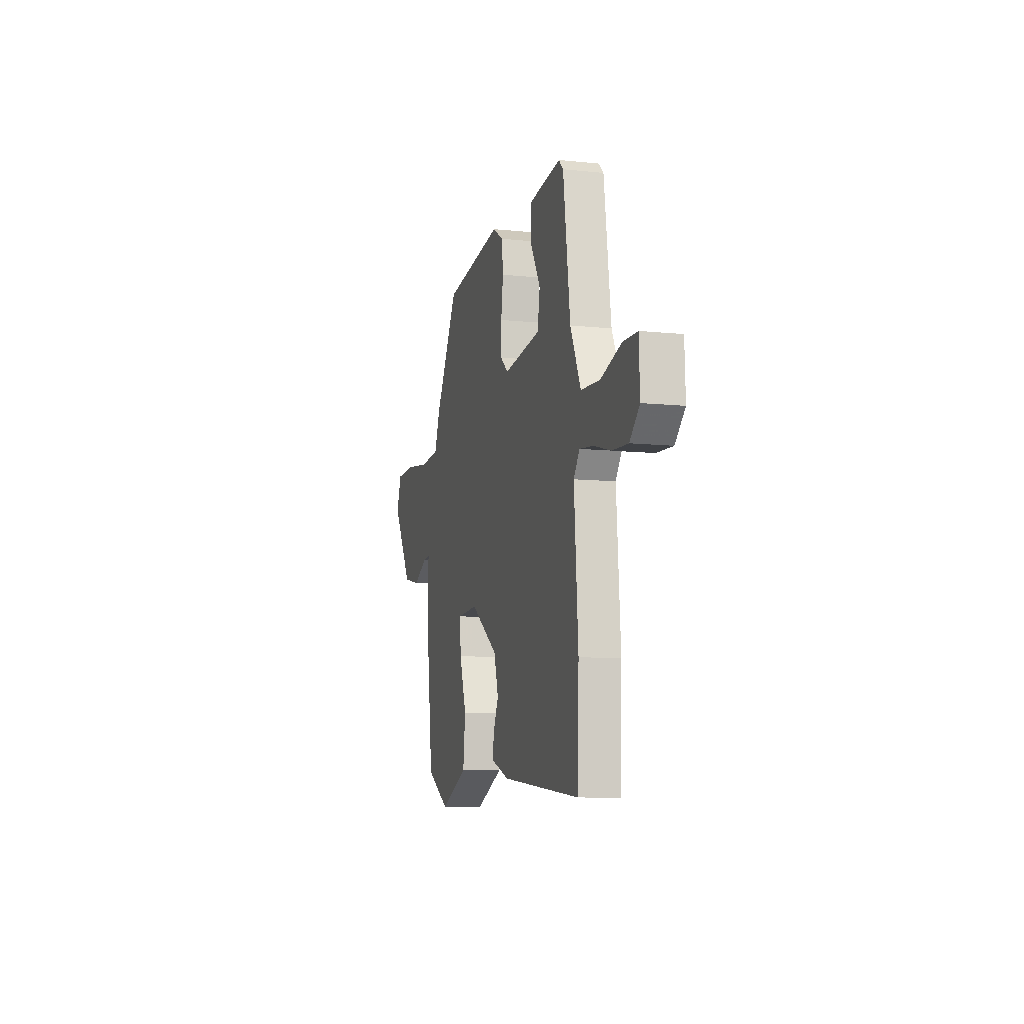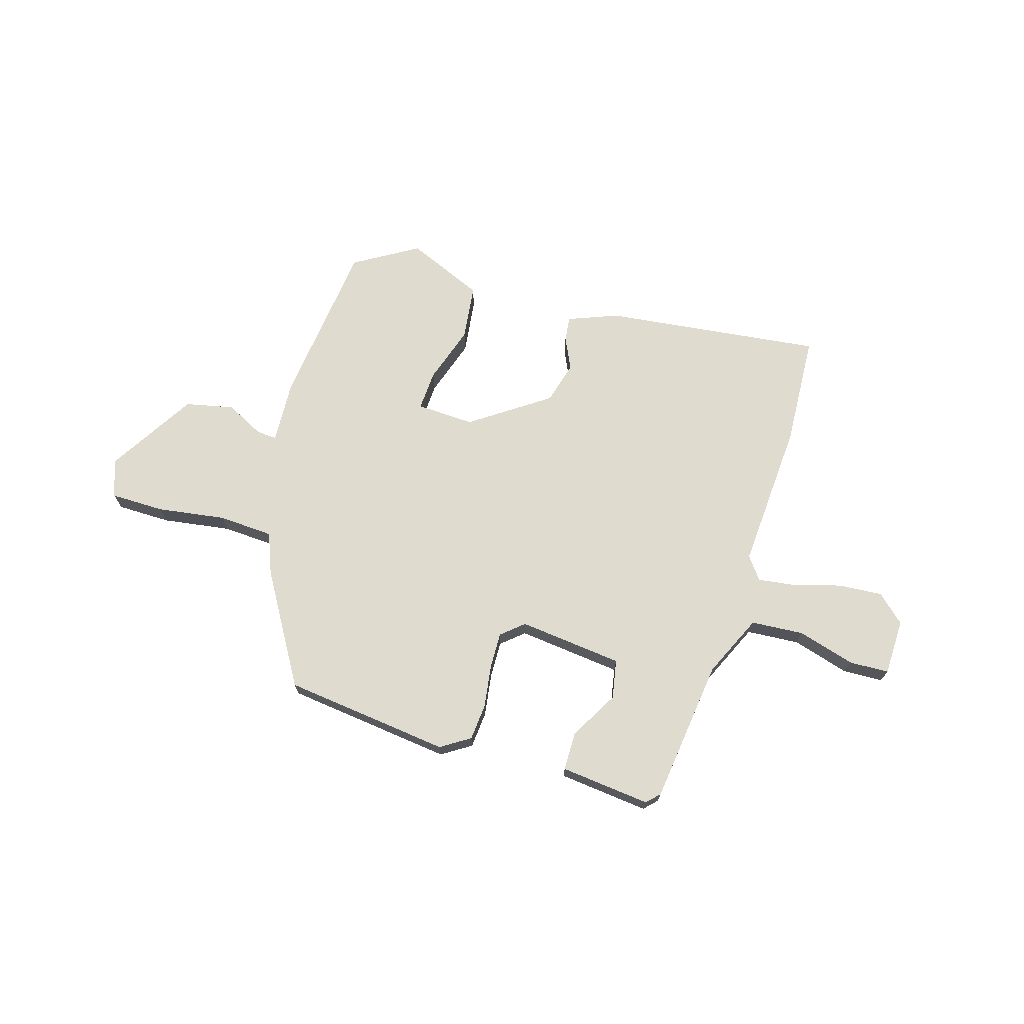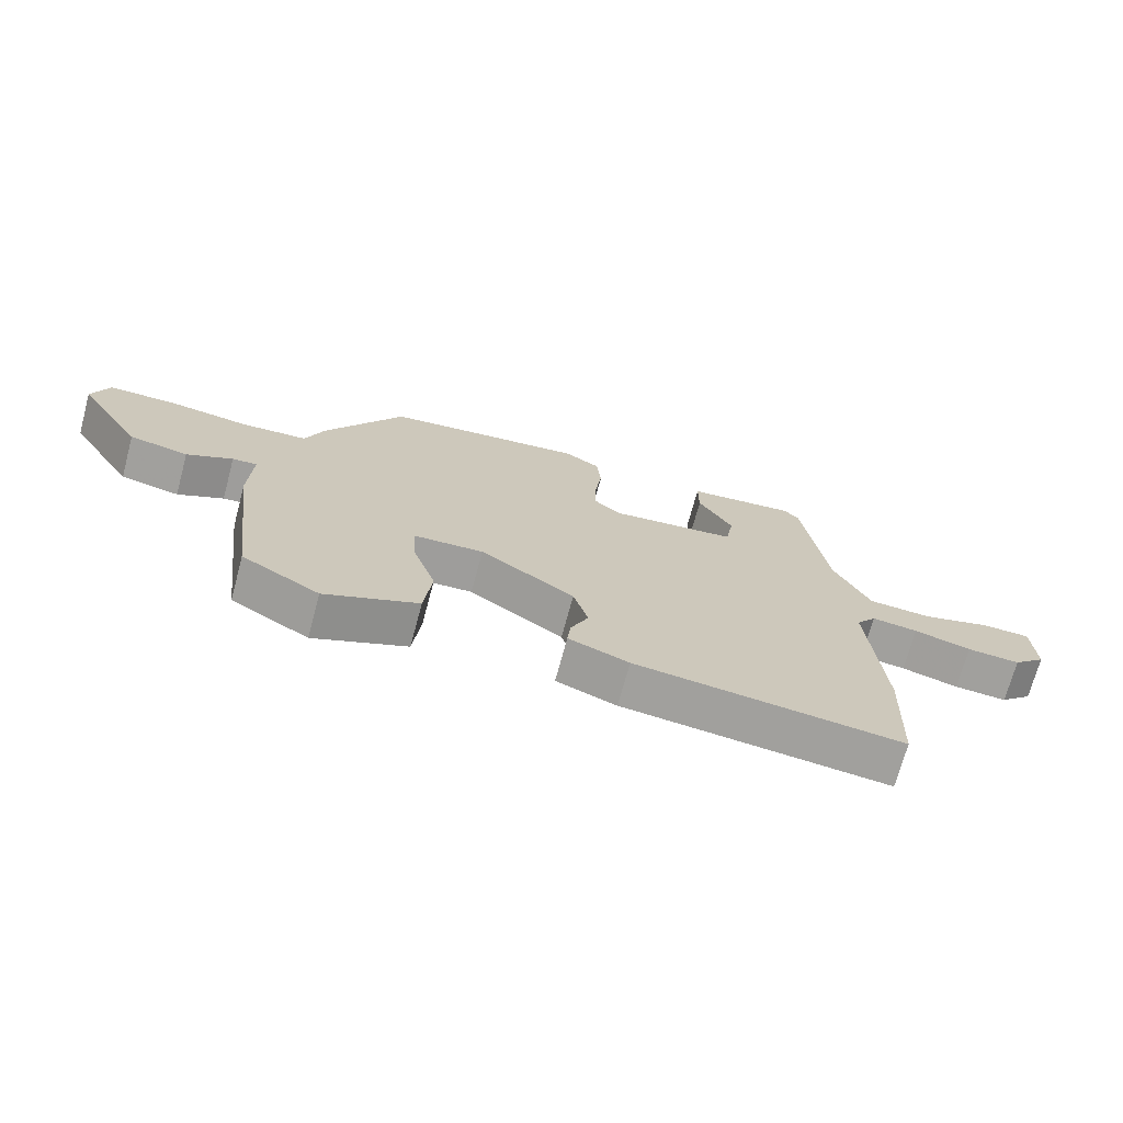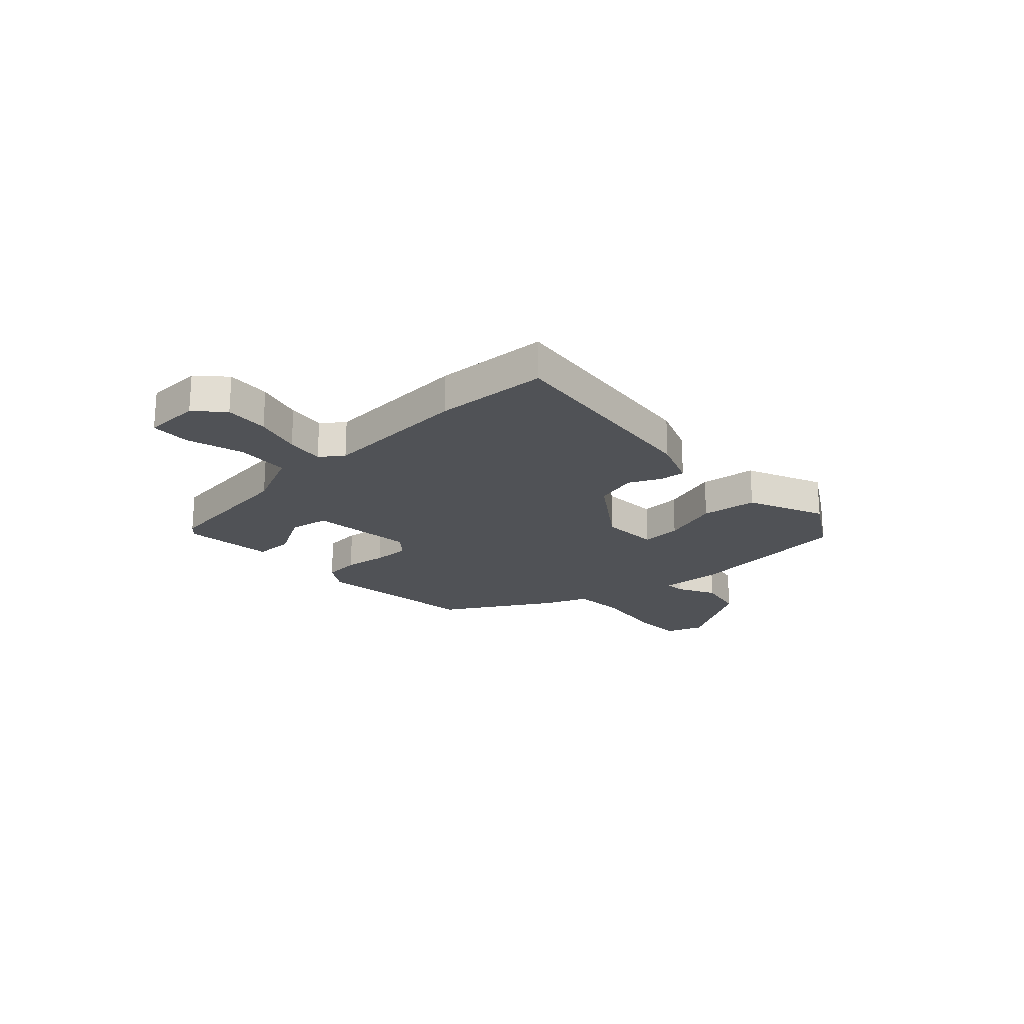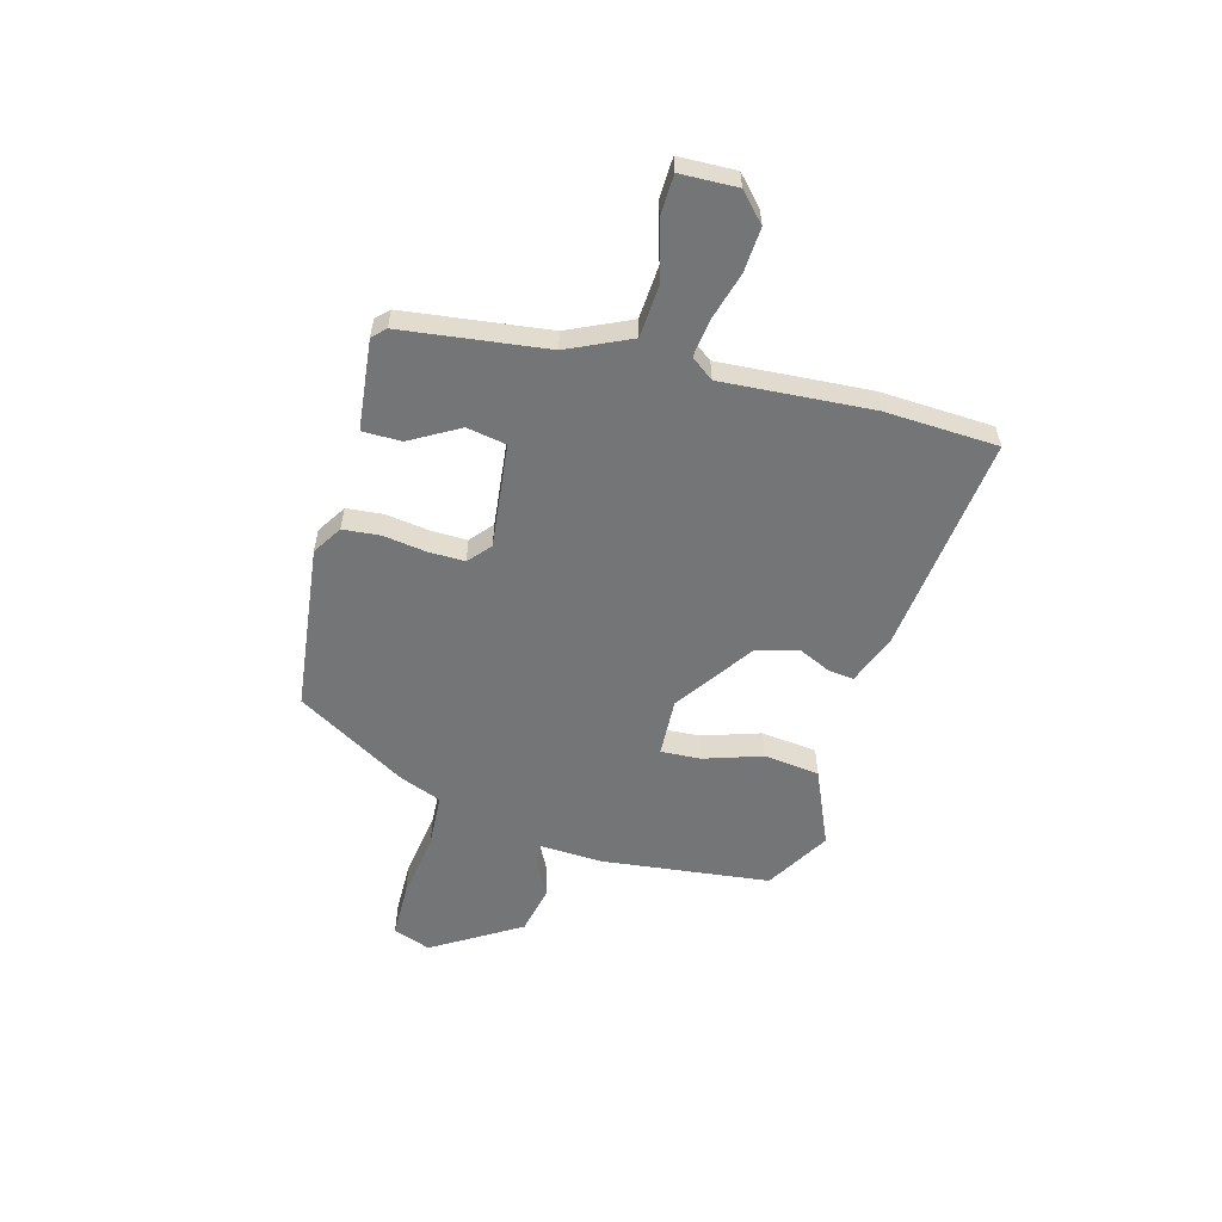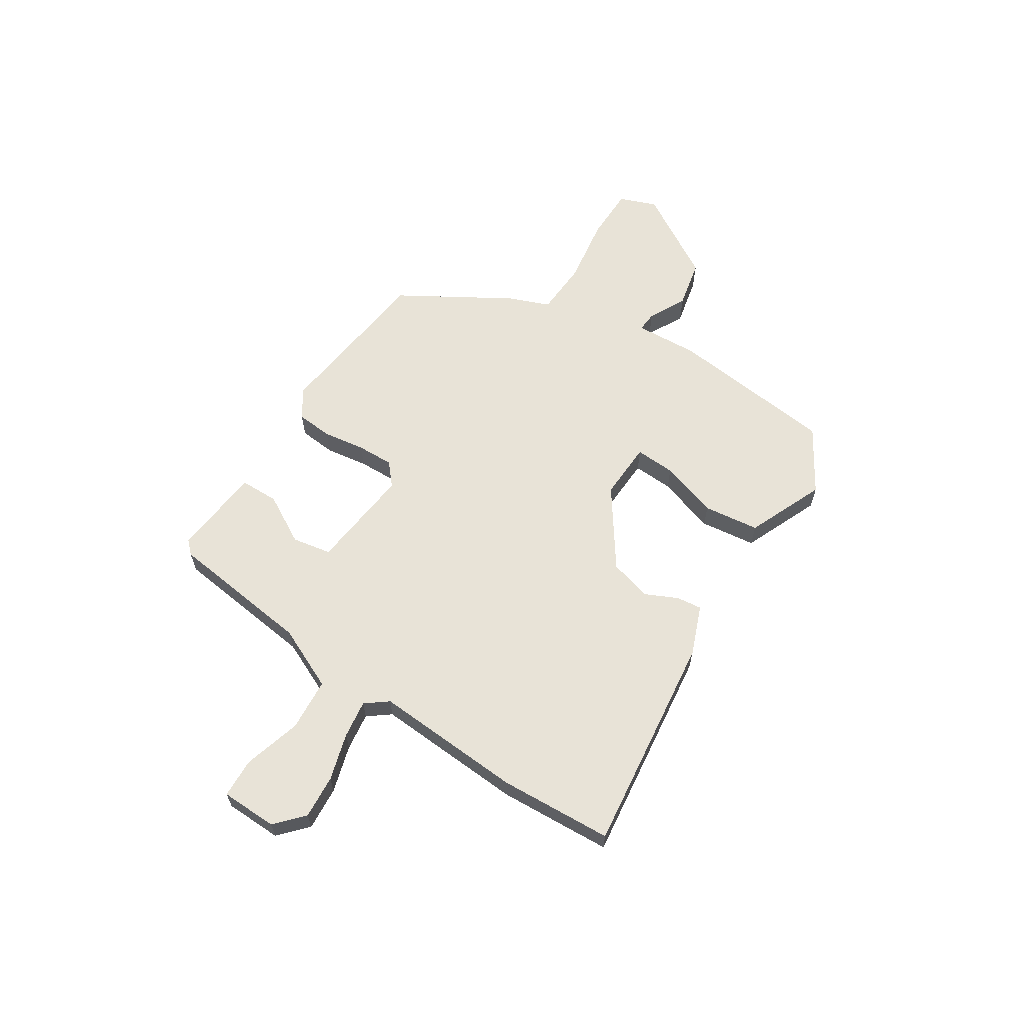
<metadata>
{"format":"obj","ext":"obj","renderer":"f3d","projection":"perspective","resolution":1024,"background":"white","views":[{"elev":-9.5,"azim":74.8,"up":"+Z"},{"elev":70.4,"azim":16.1,"up":"+Y"},{"elev":-71.2,"azim":-15.1,"up":"+Z"},{"elev":-20.9,"azim":132.4,"up":"+Y"},{"elev":-56.4,"azim":74.3,"up":"+Y"},{"elev":62.2,"azim":122.0,"up":"+Y"}]}
</metadata>
<code>
v 0.434 0.07 0.483
v 0.471 0.07 0.208
v 0.527 0.07 0.089
v 0.628 0.07 0.083
v 0.737 0.07 0.116
v 0.813 0.07 0.114
v 0.817 0.07 0.006
v 0.765 0.07 -0.043
v 0.681 0.07 -0.038
v 0.591 0.07 -0.013
v 0.518 0.07 -0.004
v 0.486 0.07 -0.047
v 0.507 0.07 -0.332
v 0.498 0.07 -0.548
v 0.078 0.07 -0.503
v -0.017 0.07 -0.467
v -0.012 0.07 -0.419
v 0.016 0.07 -0.357
v -0.007 0.07 -0.276
v -0.156 0.07 -0.175
v -0.267 0.07 -0.181
v -0.262 0.07 -0.258
v -0.225 0.07 -0.368
v -0.237 0.07 -0.475
v -0.384 0.07 -0.54
v -0.507 0.07 -0.468
v -0.547 0.07 -0.148
v -0.542 0.07 -0.026
v -0.581 0.07 -0.029
v -0.653 0.07 -0.067
v -0.746 0.07 -0.048
v -0.85 0.07 0.119
v -0.824 0.07 0.191
v -0.721 0.07 0.193
v -0.59 0.07 0.175
v -0.485 0.07 0.182
v -0.455 0.07 0.261
v -0.332 0.07 0.473
v -0.014 0.07 0.514
v 0.042 0.07 0.479
v 0.049 0.07 0.409
v 0.038 0.07 0.327
v 0.037 0.07 0.257
v 0.08 0.07 0.221
v 0.279 0.07 0.245
v 0.292 0.07 0.32
v 0.238 0.07 0.413
v 0.238 0.07 0.487
v 0.41 0.07 0.507
v 0.434 0 0.483
v 0.471 0 0.208
v 0.527 0 0.089
v 0.628 0 0.083
v 0.737 0 0.116
v 0.813 0 0.114
v 0.817 0 0.006
v 0.765 0 -0.043
v 0.681 0 -0.038
v 0.591 0 -0.013
v 0.518 0 -0.004
v 0.486 0 -0.047
v 0.507 0 -0.332
v 0.498 0 -0.548
v 0.078 0 -0.503
v -0.017 0 -0.467
v -0.012 0 -0.419
v 0.016 0 -0.357
v -0.007 0 -0.276
v -0.156 0 -0.175
v -0.267 0 -0.181
v -0.262 0 -0.258
v -0.225 0 -0.368
v -0.237 0 -0.475
v -0.384 0 -0.54
v -0.507 0 -0.468
v -0.547 0 -0.148
v -0.542 0 -0.026
v -0.581 0 -0.029
v -0.653 0 -0.067
v -0.746 0 -0.048
v -0.85 0 0.119
v -0.824 0 0.191
v -0.721 0 0.193
v -0.59 0 0.175
v -0.485 0 0.182
v -0.455 0 0.261
v -0.332 0 0.473
v -0.014 0 0.514
v 0.042 0 0.479
v 0.049 0 0.409
v 0.038 0 0.327
v 0.037 0 0.257
v 0.08 0 0.221
v 0.279 0 0.245
v 0.292 0 0.32
v 0.238 0 0.413
v 0.238 0 0.487
v 0.41 0 0.507
f 46 47 48 49
f 45 46 49 1
f 39 40 41 42
f 39 42 43
f 36 37 38 39
f 36 39 43
f 32 33 34 35
f 32 35 36
f 29 30 31 32
f 28 29 32 36
f 22 23 24 25
f 21 22 25 26
f 15 16 17 18
f 15 18 19
f 12 13 14 15
f 11 12 15 19
f 7 8 9 10
f 7 10 11
f 4 5 6 7
f 3 4 7 11
f 2 3 11 19
f 45 1 2 19
f 28 36 43 44
f 21 26 27 28
f 20 21 28 44
f 19 20 44 45
f 98 97 96 95
f 50 98 95 94
f 91 90 89 88
f 92 91 88
f 88 87 86 85
f 92 88 85
f 84 83 82 81
f 85 84 81
f 81 80 79 78
f 85 81 78 77
f 74 73 72 71
f 75 74 71 70
f 67 66 65 64
f 68 67 64
f 64 63 62 61
f 68 64 61 60
f 59 58 57 56
f 60 59 56
f 56 55 54 53
f 60 56 53 52
f 68 60 52 51
f 68 51 50 94
f 93 92 85 77
f 77 76 75 70
f 93 77 70 69
f 94 93 69 68
f 1 50 51 2
f 2 51 52 3
f 3 52 53 4
f 4 53 54 5
f 5 54 55 6
f 6 55 56 7
f 7 56 57 8
f 8 57 58 9
f 9 58 59 10
f 10 59 60 11
f 11 60 61 12
f 12 61 62 13
f 13 62 63 14
f 14 63 64 15
f 15 64 65 16
f 16 65 66 17
f 17 66 67 18
f 18 67 68 19
f 19 68 69 20
f 20 69 70 21
f 21 70 71 22
f 22 71 72 23
f 23 72 73 24
f 24 73 74 25
f 25 74 75 26
f 26 75 76 27
f 27 76 77 28
f 28 77 78 29
f 29 78 79 30
f 30 79 80 31
f 31 80 81 32
f 32 81 82 33
f 33 82 83 34
f 34 83 84 35
f 35 84 85 36
f 36 85 86 37
f 37 86 87 38
f 38 87 88 39
f 39 88 89 40
f 40 89 90 41
f 41 90 91 42
f 42 91 92 43
f 43 92 93 44
f 44 93 94 45
f 45 94 95 46
f 46 95 96 47
f 47 96 97 48
f 48 97 98 49
f 49 98 50 1

</code>
